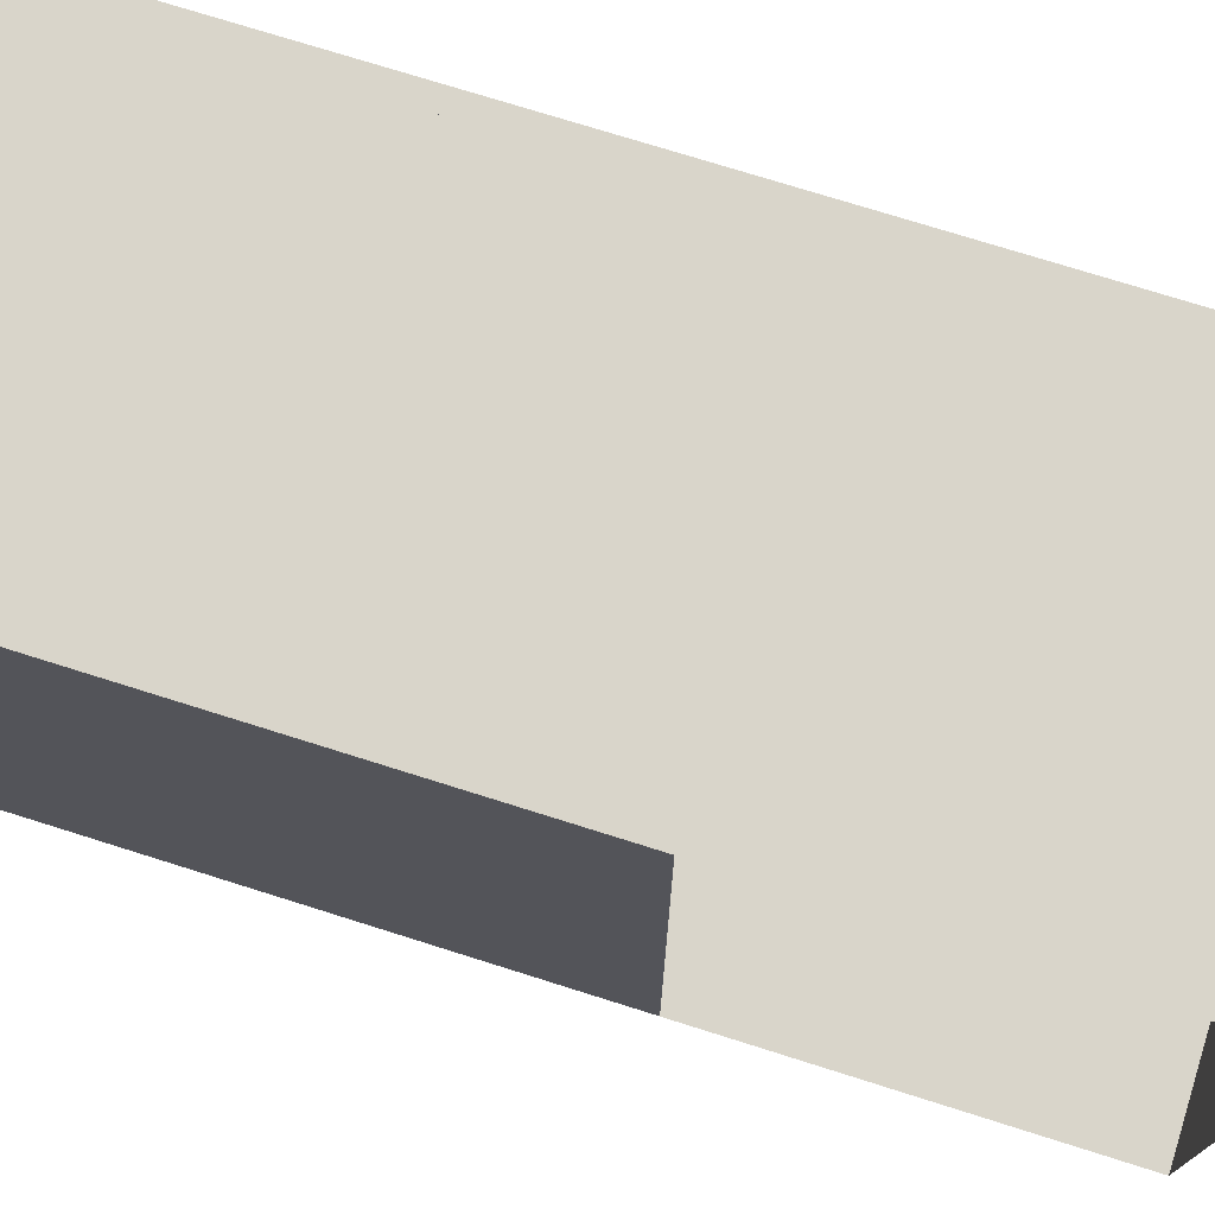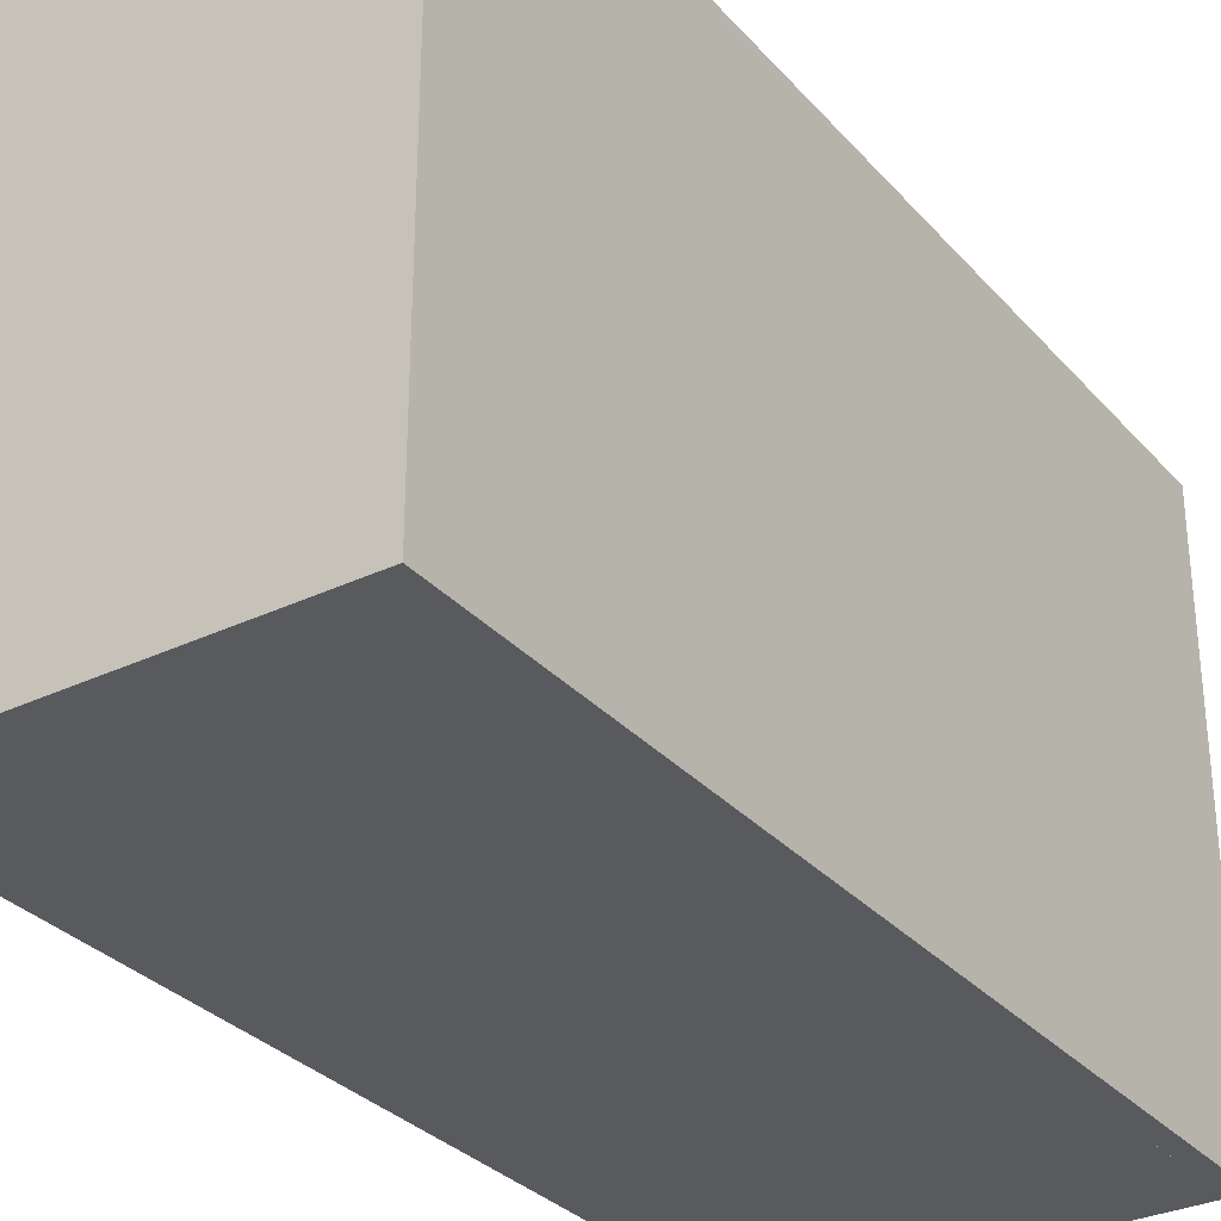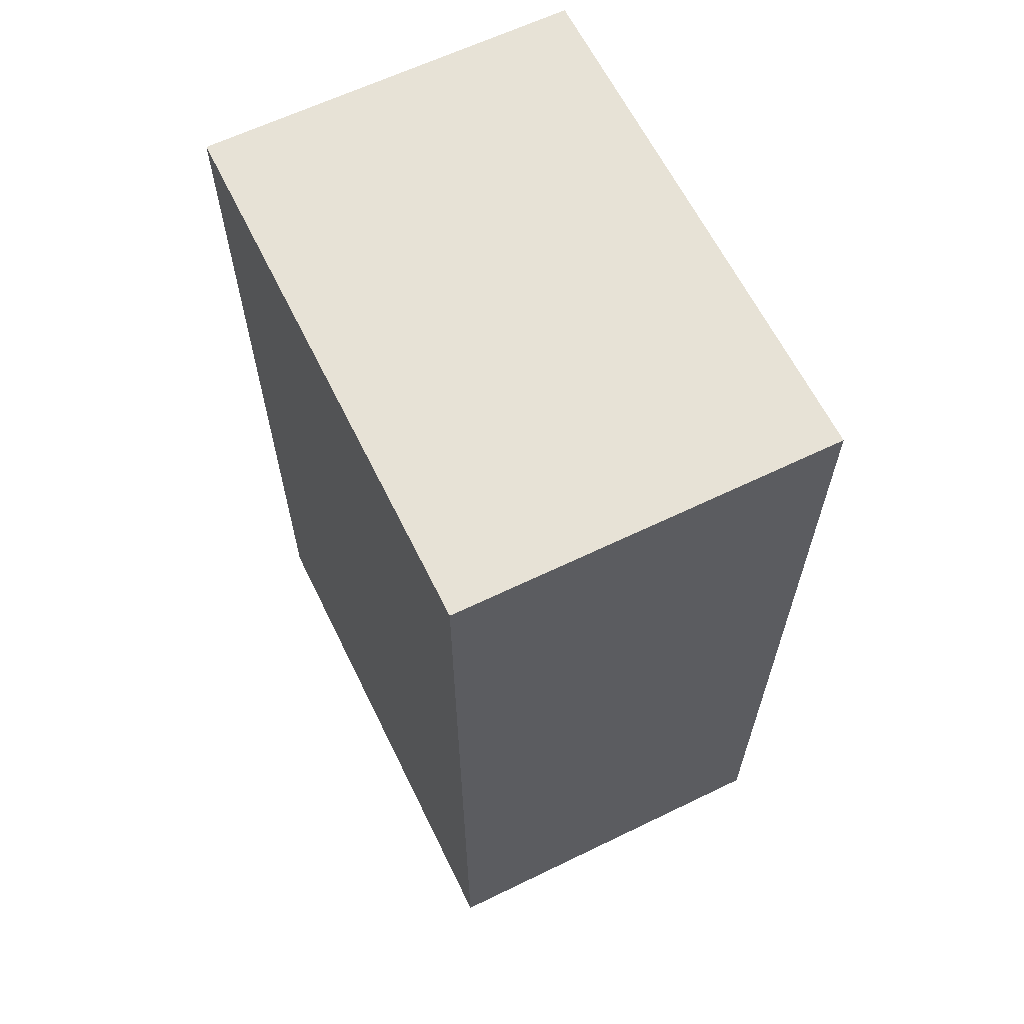
<metadata>
{"format":"obj","ext":"obj","renderer":"f3d","projection":"perspective","resolution":1024,"background":"white","views":[{"elev":74.4,"azim":107.5,"up":"+Z"},{"elev":-31.6,"azim":-146.0,"up":"+Z"},{"elev":63.1,"azim":-26.1,"up":"+Y"}]}
</metadata>
<code>
o Circle.001
v 2.352 1.632 -2.527
v 2.321 1.623 -2.443
v 2.292 1.597 -2.362
v 2.264 1.555 -2.288
v 2.241 1.498 -2.222
v 2.221 1.428 -2.169
v 2.207 1.349 -2.129
v 2.198 1.263 -2.104
v 2.195 1.173 -2.096
v 2.198 1.084 -2.104
v 2.207 0.9975 -2.129
v 2.221 0.9182 -2.169
v 2.241 0.8486 -2.222
v 2.264 0.7916 -2.288
v 2.292 0.7492 -2.362
v 2.321 0.723 -2.443
v 2.352 0.7142 -2.527
v 2.382 0.723 -2.612
v 2.412 0.7492 -2.692
v 2.439 0.7916 -2.767
v 2.463 0.8486 -2.832
v 2.482 0.9182 -2.886
v 2.497 0.9975 -2.926
v 2.506 1.084 -2.95
v 2.509 1.173 -2.959
v 2.506 1.263 -2.95
v 2.497 1.349 -2.926
v 2.482 1.428 -2.886
v 2.463 1.498 -2.832
v 2.439 1.555 -2.767
v 2.412 1.597 -2.692
v 2.382 1.623 -2.612
v 3.731 1.623 -1.93
v 3.762 1.632 -2.014
v 3.702 1.597 -1.849
v 3.674 1.555 -1.775
v 3.651 1.498 -1.709
v 3.631 1.428 -1.656
v 3.617 1.349 -1.616
v 3.608 1.263 -1.591
v 3.605 1.173 -1.583
v 3.608 1.084 -1.591
v 3.617 0.9975 -1.616
v 3.631 0.9182 -1.656
v 3.651 0.8486 -1.709
v 3.674 0.7916 -1.775
v 3.702 0.7492 -1.849
v 3.731 0.723 -1.93
v 3.762 0.7142 -2.014
v 3.792 0.723 -2.098
v 3.822 0.7492 -2.179
v 3.849 0.7916 -2.254
v 3.873 0.8486 -2.319
v 3.892 0.9182 -2.373
v 3.907 0.9975 -2.413
v 3.916 1.084 -2.437
v 3.919 1.173 -2.445
v 3.916 1.263 -2.437
v 3.907 1.349 -2.413
v 3.892 1.428 -2.373
v 3.873 1.498 -2.319
v 3.849 1.555 -2.254
v 3.822 1.597 -2.179
v 3.792 1.623 -2.098
v 3.863 1.603 -1.886
v 3.892 1.612 -1.967
v 3.835 1.578 -1.809
v 3.809 1.538 -1.738
v 3.786 1.483 -1.675
v 3.767 1.417 -1.624
v 3.753 1.341 -1.586
v 3.745 1.259 -1.562
v 3.742 1.173 -1.555
v 3.745 1.088 -1.562
v 3.753 1.005 -1.586
v 3.767 0.9294 -1.624
v 3.786 0.863 -1.675
v 3.809 0.8084 -1.738
v 3.835 0.7679 -1.809
v 3.863 0.7429 -1.886
v 3.892 0.7345 -1.967
v 3.921 0.7429 -2.047
v 3.949 0.7679 -2.124
v 3.975 0.8084 -2.196
v 3.998 0.863 -2.258
v 4.017 0.9294 -2.309
v 4.031 1.005 -2.348
v 4.039 1.088 -2.371
v 4.042 1.173 -2.379
v 4.039 1.259 -2.371
v 4.031 1.341 -2.348
v 4.017 1.417 -2.309
v 3.998 1.483 -2.258
v 3.975 1.538 -2.196
v 3.949 1.578 -2.124
v 3.921 1.603 -2.047
v 4.076 1.541 -1.822
v 4.101 1.548 -1.891
v 4.051 1.52 -1.756
v 4.029 1.485 -1.695
v 4.01 1.438 -1.642
v 3.994 1.382 -1.598
v 3.982 1.317 -1.565
v 3.975 1.246 -1.545
v 3.972 1.173 -1.538
v 3.975 1.1 -1.545
v 3.982 1.03 -1.565
v 3.994 0.9647 -1.598
v 4.01 0.9079 -1.642
v 4.029 0.8612 -1.695
v 4.051 0.8266 -1.756
v 4.076 0.8052 -1.822
v 4.101 0.798 -1.891
v 4.126 0.8052 -1.96
v 4.15 0.8266 -2.026
v 4.172 0.8612 -2.087
v 4.191 0.9079 -2.14
v 4.207 0.9647 -2.184
v 4.219 1.03 -2.216
v 4.226 1.1 -2.237
v 4.229 1.173 -2.243
v 4.226 1.246 -2.237
v 4.219 1.317 -2.216
v 4.207 1.382 -2.184
v 4.191 1.438 -2.14
v 4.172 1.485 -2.087
v 4.15 1.52 -2.026
v 4.126 1.541 -1.96
v 4.307 1.421 -1.763
v 4.324 1.426 -1.809
v 4.291 1.406 -1.719
v 4.276 1.383 -1.678
v 4.263 1.352 -1.642
v 4.252 1.313 -1.612
v 4.244 1.27 -1.59
v 4.239 1.222 -1.577
v 4.238 1.173 -1.572
v 4.239 1.124 -1.577
v 4.244 1.076 -1.59
v 4.252 1.033 -1.612
v 4.263 0.9946 -1.642
v 4.276 0.9632 -1.678
v 4.291 0.9398 -1.719
v 4.307 0.9255 -1.763
v 4.324 0.9206 -1.809
v 4.341 0.9255 -1.856
v 4.357 0.9398 -1.9
v 4.372 0.9632 -1.941
v 4.385 0.9946 -1.977
v 4.396 1.033 -2.007
v 4.404 1.076 -2.029
v 4.409 1.124 -2.042
v 4.411 1.173 -2.047
v 4.409 1.222 -2.042
v 4.404 1.27 -2.029
v 4.396 1.313 -2.007
v 4.385 1.352 -1.977
v 4.372 1.383 -1.941
v 4.357 1.406 -1.9
v 4.341 1.421 -1.856
v 4.382 1.31 -1.76
v 4.391 1.313 -1.785
v 4.373 1.302 -1.735
v 4.364 1.289 -1.712
v 4.357 1.272 -1.692
v 4.351 1.251 -1.676
v 4.347 1.227 -1.664
v 4.344 1.2 -1.656
v 4.343 1.173 -1.654
v 4.344 1.146 -1.656
v 4.347 1.12 -1.664
v 4.351 1.095 -1.676
v 4.357 1.074 -1.692
v 4.364 1.057 -1.712
v 4.373 1.044 -1.735
v 4.382 1.036 -1.76
v 4.391 1.033 -1.785
v 4.4 1.036 -1.811
v 4.409 1.044 -1.835
v 4.417 1.057 -1.858
v 4.425 1.074 -1.878
v 4.431 1.095 -1.894
v 4.435 1.12 -1.907
v 4.438 1.146 -1.914
v 4.439 1.173 -1.917
v 4.438 1.2 -1.914
v 4.435 1.227 -1.907
v 4.431 1.251 -1.894
v 4.425 1.272 -1.878
v 4.417 1.289 -1.858
v 4.409 1.302 -1.835
v 4.4 1.31 -1.811
f 2 1 32 31 30 29 28 27 26 25 24 23 22 21 20 19 18 17 16 15 14 13 12 11 10 9 8 7 6 5 4 3
f 12 13 45 44
f 26 27 59 58
f 13 14 46 45
f 27 28 60 59
f 14 15 47 46
f 1 2 33 34
f 28 29 61 60
f 15 16 48 47
f 2 3 35 33
f 29 30 62 61
f 16 17 49 48
f 3 4 36 35
f 30 31 63 62
f 17 18 50 49
f 4 5 37 36
f 31 32 64 63
f 18 19 51 50
f 5 6 38 37
f 32 1 34 64
f 19 20 52 51
f 6 7 39 38
f 20 21 53 52
f 7 8 40 39
f 21 22 54 53
f 8 9 41 40
f 22 23 55 54
f 9 10 42 41
f 23 24 56 55
f 10 11 43 42
f 24 25 57 56
f 11 12 44 43
f 25 26 58 57
f 39 40 72 71
f 74 75 107 106
f 53 54 86 85
f 40 41 73 72
f 54 55 87 86
f 41 42 74 73
f 55 56 88 87
f 42 43 75 74
f 56 57 89 88
f 43 44 76 75
f 57 58 90 89
f 44 45 77 76
f 58 59 91 90
f 45 46 78 77
f 59 60 92 91
f 46 47 79 78
f 34 33 65 66
f 60 61 93 92
f 47 48 80 79
f 33 35 67 65
f 61 62 94 93
f 48 49 81 80
f 35 36 68 67
f 62 63 95 94
f 49 50 82 81
f 36 37 69 68
f 63 64 96 95
f 50 51 83 82
f 37 38 70 69
f 64 34 66 96
f 51 52 84 83
f 38 39 71 70
f 52 53 85 84
f 109 110 142 141
f 88 89 121 120
f 75 76 108 107
f 89 90 122 121
f 76 77 109 108
f 90 91 123 122
f 77 78 110 109
f 91 92 124 123
f 78 79 111 110
f 66 65 97 98
f 92 93 125 124
f 79 80 112 111
f 65 67 99 97
f 93 94 126 125
f 80 81 113 112
f 67 68 100 99
f 94 95 127 126
f 81 82 114 113
f 68 69 101 100
f 95 96 128 127
f 82 83 115 114
f 69 70 102 101
f 96 66 98 128
f 83 84 116 115
f 70 71 103 102
f 84 85 117 116
f 71 72 104 103
f 85 86 118 117
f 72 73 105 104
f 86 87 119 118
f 73 74 106 105
f 87 88 120 119
f 144 145 177 176
f 123 124 156 155
f 110 111 143 142
f 98 97 129 130
f 124 125 157 156
f 111 112 144 143
f 97 99 131 129
f 125 126 158 157
f 112 113 145 144
f 99 100 132 131
f 126 127 159 158
f 113 114 146 145
f 100 101 133 132
f 127 128 160 159
f 114 115 147 146
f 101 102 134 133
f 128 98 130 160
f 115 116 148 147
f 102 103 135 134
f 116 117 149 148
f 103 104 136 135
f 117 118 150 149
f 104 105 137 136
f 118 119 151 150
f 105 106 138 137
f 119 120 152 151
f 106 107 139 138
f 120 121 153 152
f 107 108 140 139
f 121 122 154 153
f 108 109 141 140
f 122 123 155 154
f 161 163 164 165 166 167 168 169 170 171 172 173 174 175 176 177 178 179 180 181 182 183 184 185 186 187 188 189 190 191 192 162
f 131 132 164 163
f 158 159 191 190
f 145 146 178 177
f 132 133 165 164
f 159 160 192 191
f 146 147 179 178
f 133 134 166 165
f 160 130 162 192
f 147 148 180 179
f 134 135 167 166
f 148 149 181 180
f 135 136 168 167
f 149 150 182 181
f 136 137 169 168
f 150 151 183 182
f 137 138 170 169
f 151 152 184 183
f 138 139 171 170
f 152 153 185 184
f 139 140 172 171
f 153 154 186 185
f 140 141 173 172
f 154 155 187 186
f 141 142 174 173
f 155 156 188 187
f 142 143 175 174
f 130 129 161 162
f 156 157 189 188
f 143 144 176 175
f 129 131 163 161
f 157 158 190 189
o Circle
v 2.352 0.724 -0.9385
v 2.262 0.724 -0.9297
v 2.176 0.724 -0.9036
v 2.097 0.724 -0.8612
v 2.027 0.724 -0.8041
v 1.97 0.724 -0.7346
v 1.928 0.724 -0.6552
v 1.901 0.724 -0.5691
v 1.893 0.724 -0.4796
v 1.901 0.724 -0.3901
v 1.928 0.724 -0.304
v 1.97 0.724 -0.2247
v 2.027 0.724 -0.1551
v 2.097 0.724 -0.09805
v 2.176 0.724 -0.05564
v 2.262 0.724 -0.02953
v 2.352 0.724 -0.02071
v 2.441 0.724 -0.02953
v 2.527 0.724 -0.05564
v 2.607 0.724 -0.09805
v 2.676 0.724 -0.1551
v 2.733 0.724 -0.2247
v 2.776 0.724 -0.304
v 2.802 0.724 -0.3901
v 2.81 0.724 -0.4796
v 2.802 0.724 -0.5691
v 2.776 0.724 -0.6552
v 2.733 0.724 -0.7346
v 2.676 0.724 -0.8041
v 2.607 0.724 -0.8612
v 2.527 0.724 -0.9036
v 2.441 0.724 -0.9297
v 2.262 2.225 -0.9297
v 2.352 2.225 -0.9385
v 2.176 2.225 -0.9036
v 2.097 2.225 -0.8612
v 2.027 2.225 -0.8041
v 1.97 2.225 -0.7346
v 1.928 2.225 -0.6552
v 1.901 2.225 -0.5691
v 1.893 2.225 -0.4796
v 1.901 2.225 -0.3901
v 1.928 2.225 -0.304
v 1.97 2.225 -0.2247
v 2.027 2.225 -0.1551
v 2.097 2.225 -0.09805
v 2.176 2.225 -0.05564
v 2.262 2.225 -0.02953
v 2.352 2.225 -0.02071
v 2.441 2.225 -0.02953
v 2.527 2.225 -0.05564
v 2.607 2.225 -0.09805
v 2.676 2.225 -0.1551
v 2.733 2.225 -0.2247
v 2.776 2.225 -0.304
v 2.802 2.225 -0.3901
v 2.81 2.225 -0.4796
v 2.802 2.225 -0.5691
v 2.776 2.225 -0.6552
v 2.733 2.225 -0.7346
v 2.676 2.225 -0.8041
v 2.607 2.225 -0.8612
v 2.527 2.225 -0.9036
v 2.441 2.225 -0.9297
v 2.266 2.363 -0.9098
v 2.352 2.363 -0.9182
v 2.184 2.363 -0.8849
v 2.108 2.363 -0.8443
v 2.041 2.363 -0.7898
v 1.987 2.363 -0.7233
v 1.946 2.363 -0.6475
v 1.921 2.363 -0.5652
v 1.913 2.363 -0.4796
v 1.921 2.363 -0.394
v 1.946 2.363 -0.3118
v 1.987 2.363 -0.2359
v 2.041 2.363 -0.1694
v 2.108 2.363 -0.1149
v 2.184 2.363 -0.07437
v 2.266 2.363 -0.0494
v 2.352 2.363 -0.04097
v 2.437 2.363 -0.0494
v 2.519 2.363 -0.07437
v 2.595 2.363 -0.1149
v 2.662 2.363 -0.1694
v 2.716 2.363 -0.2359
v 2.757 2.363 -0.3118
v 2.782 2.363 -0.394
v 2.79 2.363 -0.4796
v 2.782 2.363 -0.5652
v 2.757 2.363 -0.6475
v 2.716 2.363 -0.7233
v 2.662 2.363 -0.7898
v 2.595 2.363 -0.8443
v 2.519 2.363 -0.8849
v 2.437 2.363 -0.9098
v 2.278 2.585 -0.8475
v 2.352 2.585 -0.8547
v 2.208 2.585 -0.8262
v 2.143 2.585 -0.7915
v 2.086 2.585 -0.7449
v 2.04 2.585 -0.688
v 2.005 2.585 -0.6232
v 1.984 2.585 -0.5528
v 1.976 2.585 -0.4796
v 1.984 2.585 -0.4064
v 2.005 2.585 -0.3361
v 2.04 2.585 -0.2712
v 2.086 2.585 -0.2144
v 2.143 2.585 -0.1677
v 2.208 2.585 -0.1331
v 2.278 2.585 -0.1117
v 2.352 2.585 -0.1045
v 2.425 2.585 -0.1117
v 2.495 2.585 -0.1331
v 2.56 2.585 -0.1677
v 2.617 2.585 -0.2144
v 2.663 2.585 -0.2712
v 2.698 2.585 -0.3361
v 2.719 2.585 -0.4064
v 2.727 2.585 -0.4796
v 2.719 2.585 -0.5528
v 2.698 2.585 -0.6232
v 2.663 2.585 -0.688
v 2.617 2.585 -0.7449
v 2.56 2.585 -0.7915
v 2.495 2.585 -0.8262
v 2.425 2.585 -0.8475
v 2.302 2.823 -0.7273
v 2.352 2.823 -0.7321
v 2.255 2.823 -0.7129
v 2.211 2.823 -0.6896
v 2.173 2.823 -0.6582
v 2.142 2.823 -0.6199
v 2.118 2.823 -0.5762
v 2.104 2.823 -0.5289
v 2.099 2.823 -0.4796
v 2.104 2.823 -0.4303
v 2.118 2.823 -0.383
v 2.142 2.823 -0.3393
v 2.173 2.823 -0.3011
v 2.211 2.823 -0.2696
v 2.255 2.823 -0.2463
v 2.302 2.823 -0.2319
v 2.352 2.823 -0.2271
v 2.401 2.823 -0.2319
v 2.448 2.823 -0.2463
v 2.492 2.823 -0.2696
v 2.53 2.823 -0.3011
v 2.562 2.823 -0.3393
v 2.585 2.823 -0.383
v 2.599 2.823 -0.4303
v 2.604 2.823 -0.4796
v 2.599 2.823 -0.5289
v 2.585 2.823 -0.5762
v 2.562 2.823 -0.6199
v 2.53 2.823 -0.6582
v 2.492 2.823 -0.6896
v 2.448 2.823 -0.7129
v 2.401 2.823 -0.7273
v 2.324 2.894 -0.6169
v 2.352 2.894 -0.6195
v 2.298 2.894 -0.6089
v 2.274 2.894 -0.596
v 2.253 2.894 -0.5786
v 2.235 2.894 -0.5574
v 2.222 2.894 -0.5332
v 2.214 2.894 -0.5069
v 2.212 2.894 -0.4796
v 2.214 2.894 -0.4523
v 2.222 2.894 -0.4261
v 2.235 2.894 -0.4019
v 2.253 2.894 -0.3807
v 2.274 2.894 -0.3633
v 2.298 2.894 -0.3503
v 2.324 2.894 -0.3424
v 2.352 2.894 -0.3397
v 2.379 2.894 -0.3424
v 2.405 2.894 -0.3503
v 2.429 2.894 -0.3633
v 2.451 2.894 -0.3807
v 2.468 2.894 -0.4019
v 2.481 2.894 -0.4261
v 2.489 2.894 -0.4523
v 2.491 2.894 -0.4796
v 2.489 2.894 -0.5069
v 2.481 2.894 -0.5332
v 2.468 2.894 -0.5574
v 2.451 2.894 -0.5786
v 2.429 2.894 -0.596
v 2.405 2.894 -0.6089
v 2.379 2.894 -0.6169
f 194 193 224 223 222 221 220 219 218 217 216 215 214 213 212 211 210 209 208 207 206 205 204 203 202 201 200 199 198 197 196 195
f 204 205 237 236
f 218 219 251 250
f 205 206 238 237
f 219 220 252 251
f 206 207 239 238
f 193 194 225 226
f 220 221 253 252
f 207 208 240 239
f 194 195 227 225
f 221 222 254 253
f 208 209 241 240
f 195 196 228 227
f 222 223 255 254
f 209 210 242 241
f 196 197 229 228
f 223 224 256 255
f 210 211 243 242
f 197 198 230 229
f 224 193 226 256
f 211 212 244 243
f 198 199 231 230
f 212 213 245 244
f 199 200 232 231
f 213 214 246 245
f 200 201 233 232
f 214 215 247 246
f 201 202 234 233
f 215 216 248 247
f 202 203 235 234
f 216 217 249 248
f 203 204 236 235
f 217 218 250 249
f 231 232 264 263
f 266 267 299 298
f 245 246 278 277
f 232 233 265 264
f 246 247 279 278
f 233 234 266 265
f 247 248 280 279
f 234 235 267 266
f 248 249 281 280
f 235 236 268 267
f 249 250 282 281
f 236 237 269 268
f 250 251 283 282
f 237 238 270 269
f 251 252 284 283
f 238 239 271 270
f 226 225 257 258
f 252 253 285 284
f 239 240 272 271
f 225 227 259 257
f 253 254 286 285
f 240 241 273 272
f 227 228 260 259
f 254 255 287 286
f 241 242 274 273
f 228 229 261 260
f 255 256 288 287
f 242 243 275 274
f 229 230 262 261
f 256 226 258 288
f 243 244 276 275
f 230 231 263 262
f 244 245 277 276
f 301 302 334 333
f 280 281 313 312
f 267 268 300 299
f 281 282 314 313
f 268 269 301 300
f 282 283 315 314
f 269 270 302 301
f 283 284 316 315
f 270 271 303 302
f 258 257 289 290
f 284 285 317 316
f 271 272 304 303
f 257 259 291 289
f 285 286 318 317
f 272 273 305 304
f 259 260 292 291
f 286 287 319 318
f 273 274 306 305
f 260 261 293 292
f 287 288 320 319
f 274 275 307 306
f 261 262 294 293
f 288 258 290 320
f 275 276 308 307
f 262 263 295 294
f 276 277 309 308
f 263 264 296 295
f 277 278 310 309
f 264 265 297 296
f 278 279 311 310
f 265 266 298 297
f 279 280 312 311
f 336 337 369 368
f 315 316 348 347
f 302 303 335 334
f 290 289 321 322
f 316 317 349 348
f 303 304 336 335
f 289 291 323 321
f 317 318 350 349
f 304 305 337 336
f 291 292 324 323
f 318 319 351 350
f 305 306 338 337
f 292 293 325 324
f 319 320 352 351
f 306 307 339 338
f 293 294 326 325
f 320 290 322 352
f 307 308 340 339
f 294 295 327 326
f 308 309 341 340
f 295 296 328 327
f 309 310 342 341
f 296 297 329 328
f 310 311 343 342
f 297 298 330 329
f 311 312 344 343
f 298 299 331 330
f 312 313 345 344
f 299 300 332 331
f 313 314 346 345
f 300 301 333 332
f 314 315 347 346
f 353 355 356 357 358 359 360 361 362 363 364 365 366 367 368 369 370 371 372 373 374 375 376 377 378 379 380 381 382 383 384 354
f 323 324 356 355
f 350 351 383 382
f 337 338 370 369
f 324 325 357 356
f 351 352 384 383
f 338 339 371 370
f 325 326 358 357
f 352 322 354 384
f 339 340 372 371
f 326 327 359 358
f 340 341 373 372
f 327 328 360 359
f 341 342 374 373
f 328 329 361 360
f 342 343 375 374
f 329 330 362 361
f 343 344 376 375
f 330 331 363 362
f 344 345 377 376
f 331 332 364 363
f 345 346 378 377
f 332 333 365 364
f 346 347 379 378
f 333 334 366 365
f 347 348 380 379
f 334 335 367 366
f 322 321 353 354
f 348 349 381 380
f 335 336 368 367
f 321 323 355 353
f 349 350 382 381
o Cube.001
v -1.539 6.182 1.864
v 0.787 6.182 1.864
v -1.539 6.182 -1.438
v 0.787 6.182 -1.438
v -1.539 0.6593 1.864
v 0.787 0.6593 1.864
v -1.539 0.6593 -1.438
v 0.787 0.6593 -1.438
v 0.787 4.013 1.864
v 0.787 4.013 -1.438
v -1.427 0.6593 1.864
v -1.427 0.6593 -1.438
v -1.427 4.013 1.864
v -1.427 4.013 -1.438
v -1.427 6.041 1.864
v -1.427 6.041 -1.438
f 385 386 388 387
f 387 388 392 391
f 391 392 390 389
f 389 390 386 385
f 387 391 389 385
f 390 392 394 393
f 395 396 398 397
f 397 398 400 399

</code>
